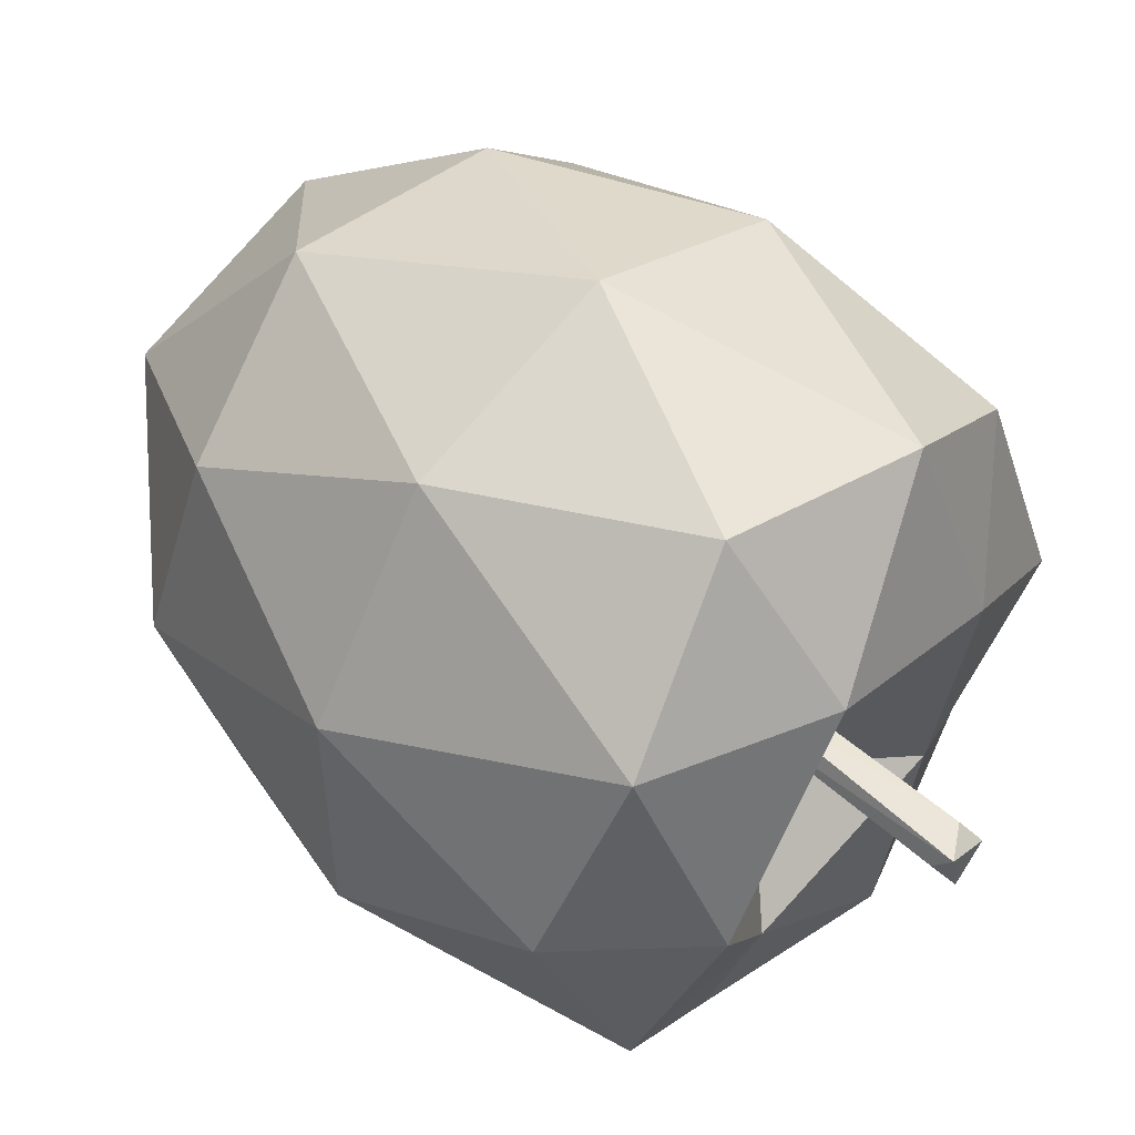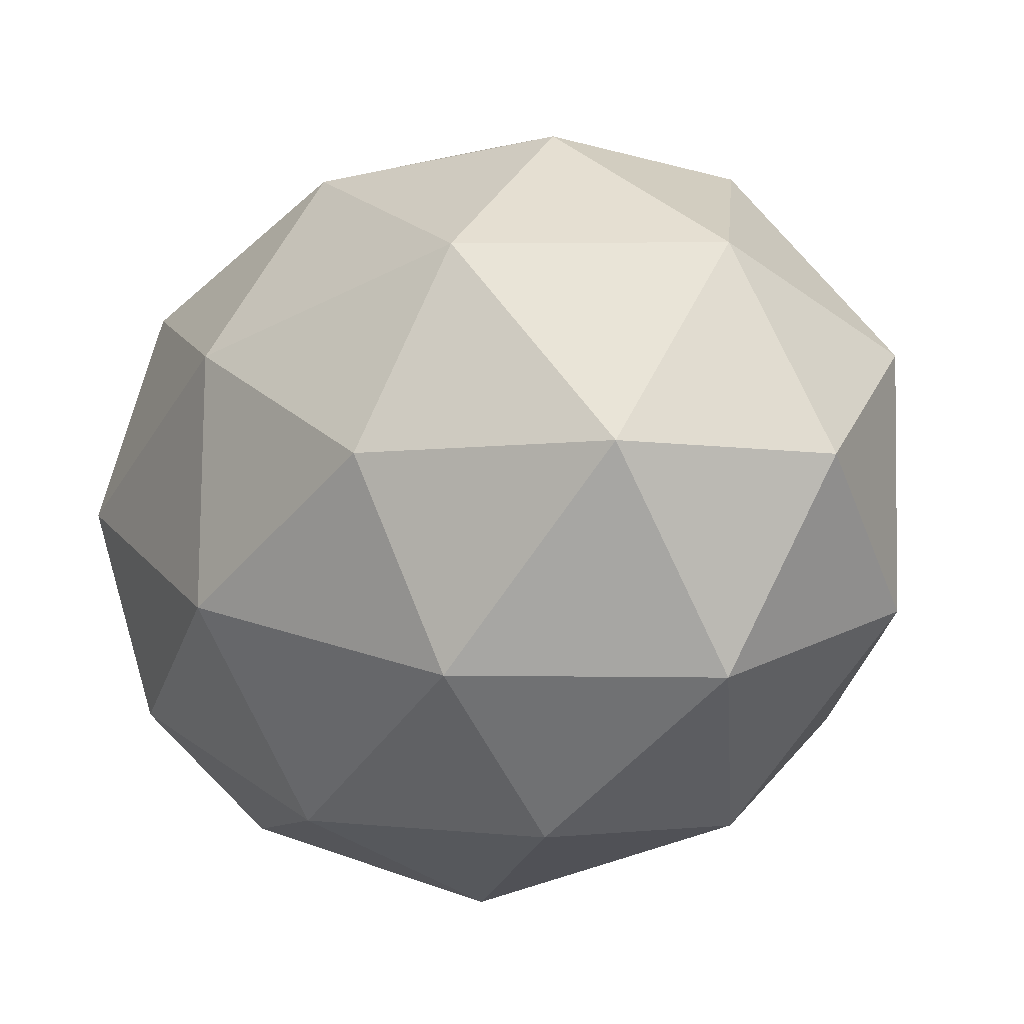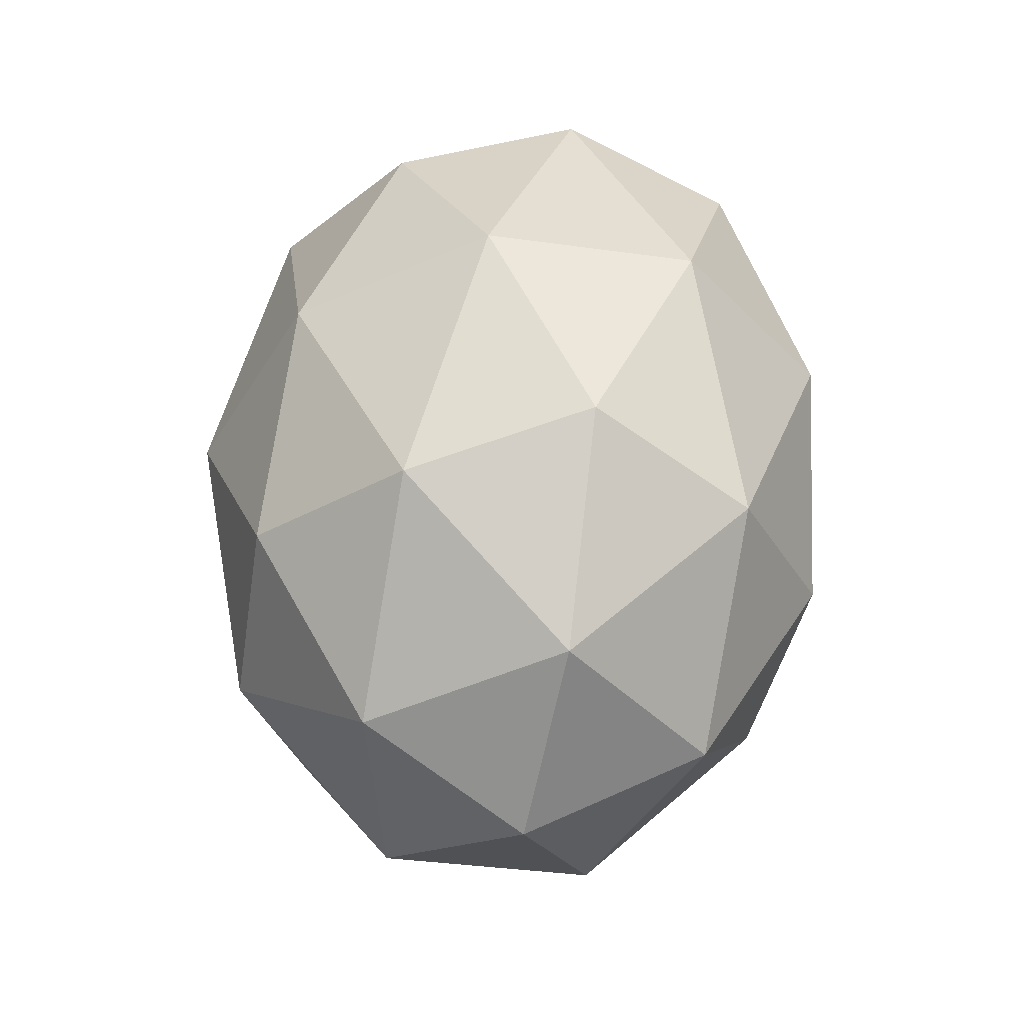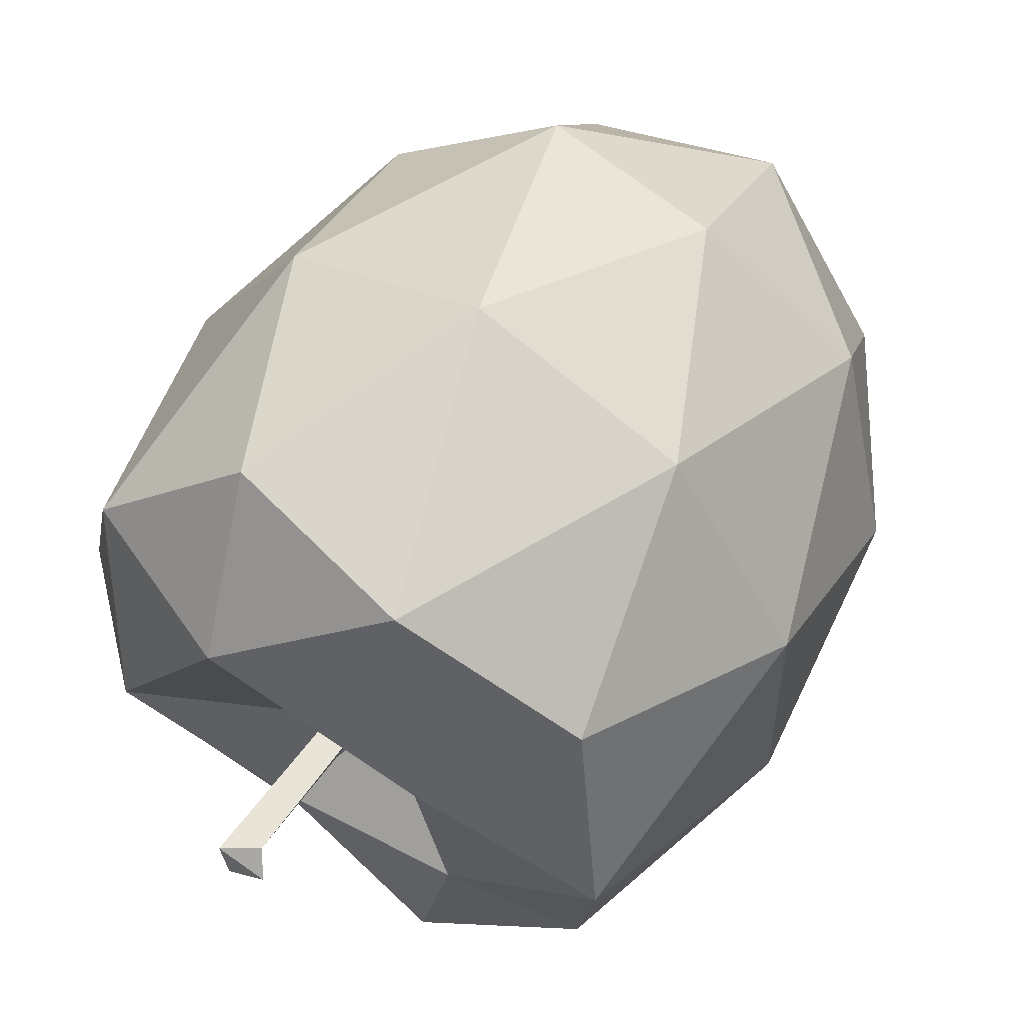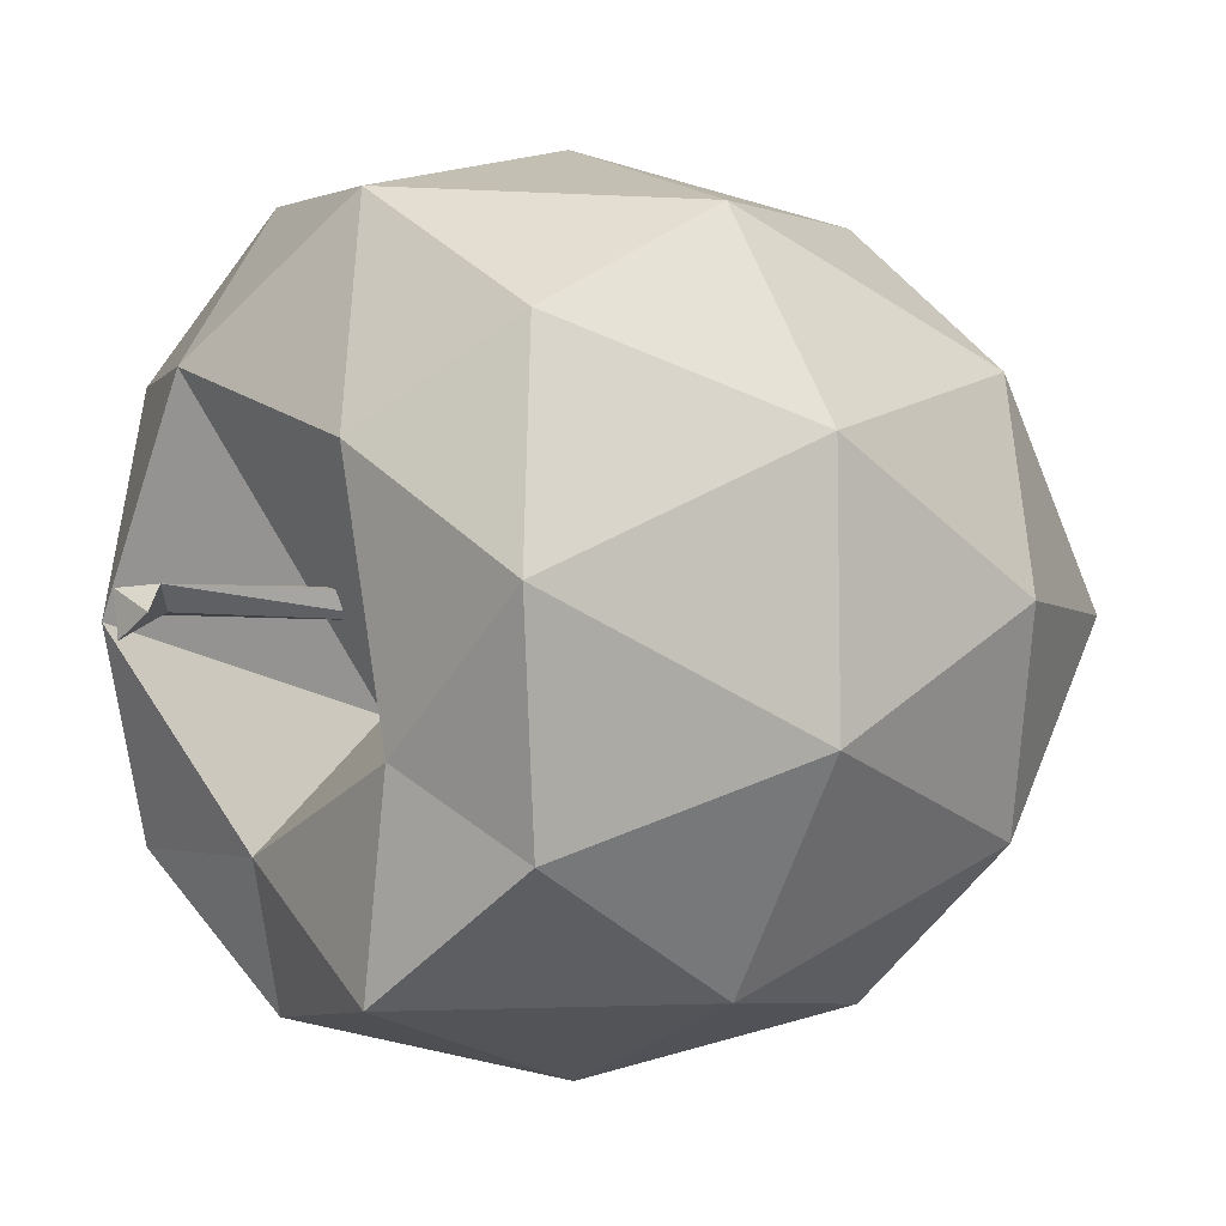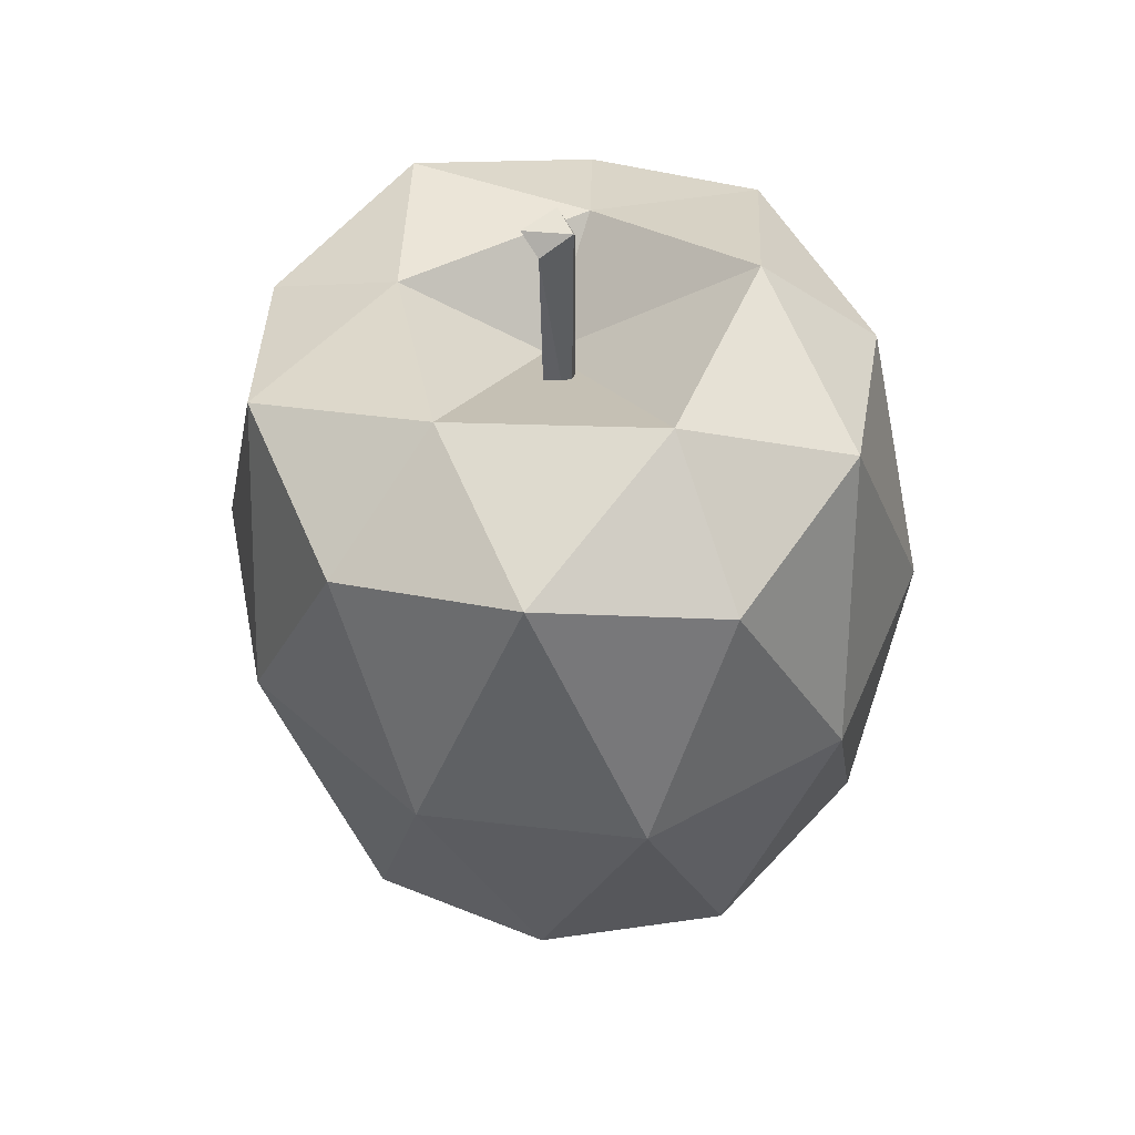
<metadata>
{"format":"obj","ext":"obj","renderer":"f3d","projection":"perspective","resolution":1024,"background":"white","views":[{"elev":48.9,"azim":135.4,"up":"+Z"},{"elev":-8.2,"azim":-35.8,"up":"+Z"},{"elev":-45.5,"azim":-28.9,"up":"+Y"},{"elev":58.2,"azim":-144.4,"up":"+Z"},{"elev":-2.4,"azim":-125.6,"up":"+Z"},{"elev":47.9,"azim":-10.3,"up":"+Y"}]}
</metadata>
<code>
o Red_Apple
v 0.05012 -0.3273 -0.02636
v 0.04909 0.3338 -0.03455
v 0.03518 0.3844 0.01965
v 0.02619 -0.3296 0.04046
v -0.04604 -0.3281 0.02917
v -0.0304 -0.33 -0.03872
v -0.05815 0.322 0.02698
v -0.009743 0.2788 -0.03118
v 0.01243 0.3854 -0.09397
v -0.09571 0.3701 -0.03634
v 0.06368 -2.222 -0.007163
v 0.7728 -1.415 0.5606
v -0.2215 -1.445 0.931
v -0.8529 -1.46 0.008365
v -0.2487 -1.439 -0.9322
v 0.7559 -1.412 -0.5909
v 0.2945 -0.1562 0.9271
v -0.7101 -0.1867 0.5857
v -0.7269 -0.1858 -0.5658
v 0.2675 -0.1596 -0.9362
v 0.8988 -0.143 -0.01353
v 0.00385 -0.2726 -0.2506
v -0.09679 -2.015 0.5435
v 0.4876 -1.998 0.3258
v 0.32 -1.541 0.8772
v 0.8945 -1.522 -0.01734
v 0.4777 -1.996 -0.3511
v -0.4679 -2.024 0.001158
v -0.6355 -1.567 0.5526
v -0.1128 -2.012 -0.5517
v -0.6515 -1.564 -0.5426
v 0.2941 -1.536 -0.8948
v 0.9784 -0.7708 0.322
v 0.9685 -0.7689 -0.3548
v 0.03885 -0.8002 1.093
v 0.6233 -0.7827 0.8749
v -0.9228 -0.8254 0.3497
v -0.5517 -0.8165 0.892
v -0.5776 -0.8115 -0.8801
v -0.9327 -0.8235 -0.3272
v 0.5974 -0.7778 -0.8971
v 0.006849 -0.794 -1.098
v 0.6973 -0.03153 0.5374
v -0.2484 -0.05825 0.8897
v -0.8488 -0.07263 0.0122
v -0.2743 -0.05341 -0.8824
v 0.6813 -0.03132 -0.5577
v 0.202 0.1473 0.5272
v 0.5563 0.1527 -0.03163
v -0.3871 0.07723 0.3256
v -0.3938 -0.03307 -0.3516
v 0.1917 -0.0429 -0.568
f 2 1 6
f 3 4 1
f 7 5 4
f 5 7 6
f 3 9 10
f 8 9 2
f 2 9 3
f 2 3 1
f 3 7 4
f 1 4 5 6
f 7 8 6
f 8 2 6
f 10 9 8 7
f 7 3 10
f 11 24 23
f 12 24 26
f 11 23 28
f 11 28 30
f 11 30 27
f 12 26 33
f 13 25 35
f 14 29 37
f 15 31 39
f 16 32 41
f 12 33 36
f 13 35 38
f 14 37 40
f 15 39 42
f 16 41 34
f 17 43 48
f 18 44 50
f 19 45 51
f 20 46 52
f 21 47 49
f 49 52 22
f 49 47 52
f 47 20 52
f 52 51 22
f 52 46 51
f 46 19 51
f 51 50 22
f 51 45 50
f 45 18 50
f 50 48 22
f 50 44 48
f 44 17 48
f 48 49 22
f 48 43 49
f 43 21 49
f 34 47 21
f 34 41 47
f 41 20 47
f 42 46 20
f 42 39 46
f 39 19 46
f 40 45 19
f 40 37 45
f 37 18 45
f 38 44 18
f 38 35 44
f 35 17 44
f 36 43 17
f 36 33 43
f 33 21 43
f 41 42 20
f 41 32 42
f 32 15 42
f 39 40 19
f 39 31 40
f 31 14 40
f 37 38 18
f 37 29 38
f 29 13 38
f 35 36 17
f 35 25 36
f 25 12 36
f 33 34 21
f 33 26 34
f 26 16 34
f 27 32 16
f 27 30 32
f 30 15 32
f 30 31 15
f 30 28 31
f 28 14 31
f 28 29 14
f 28 23 29
f 23 13 29
f 26 27 16
f 26 24 27
f 24 11 27
f 23 25 13
f 23 24 25
f 24 12 25

</code>
